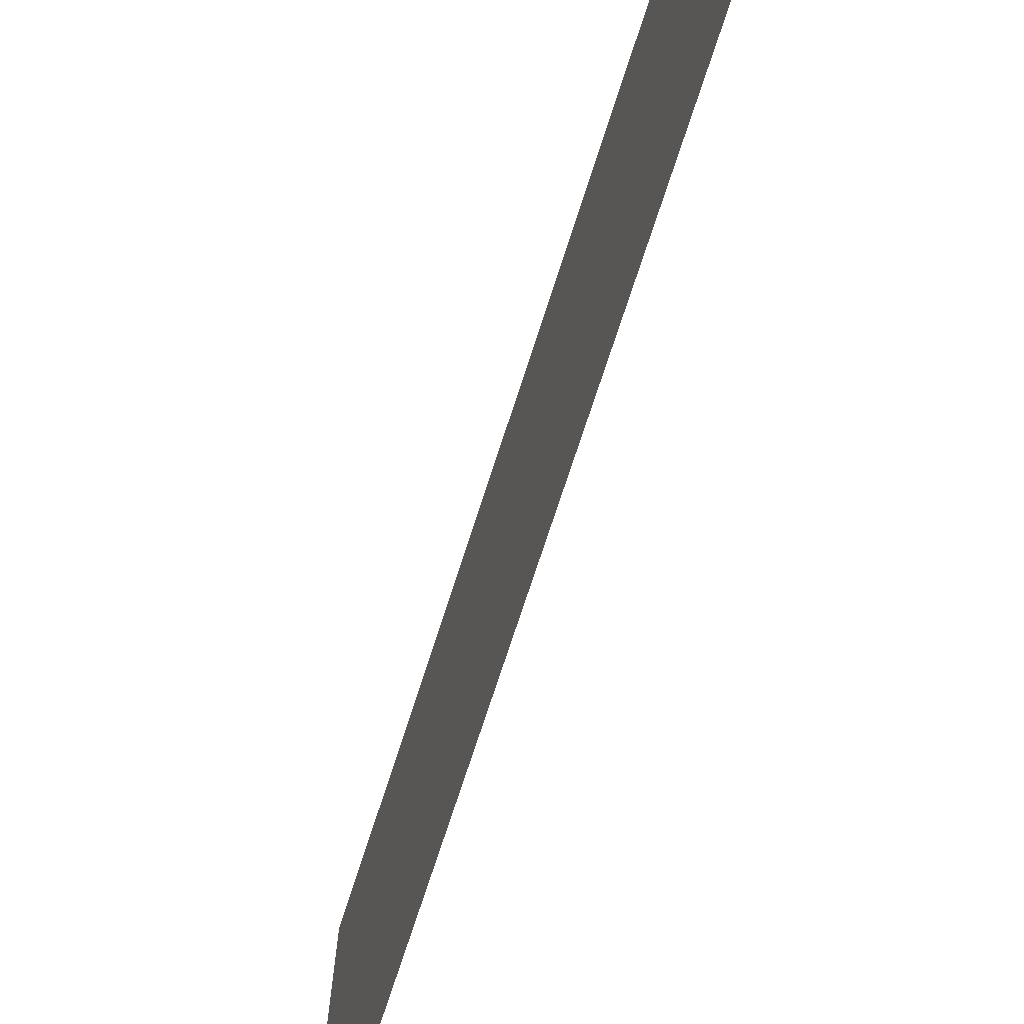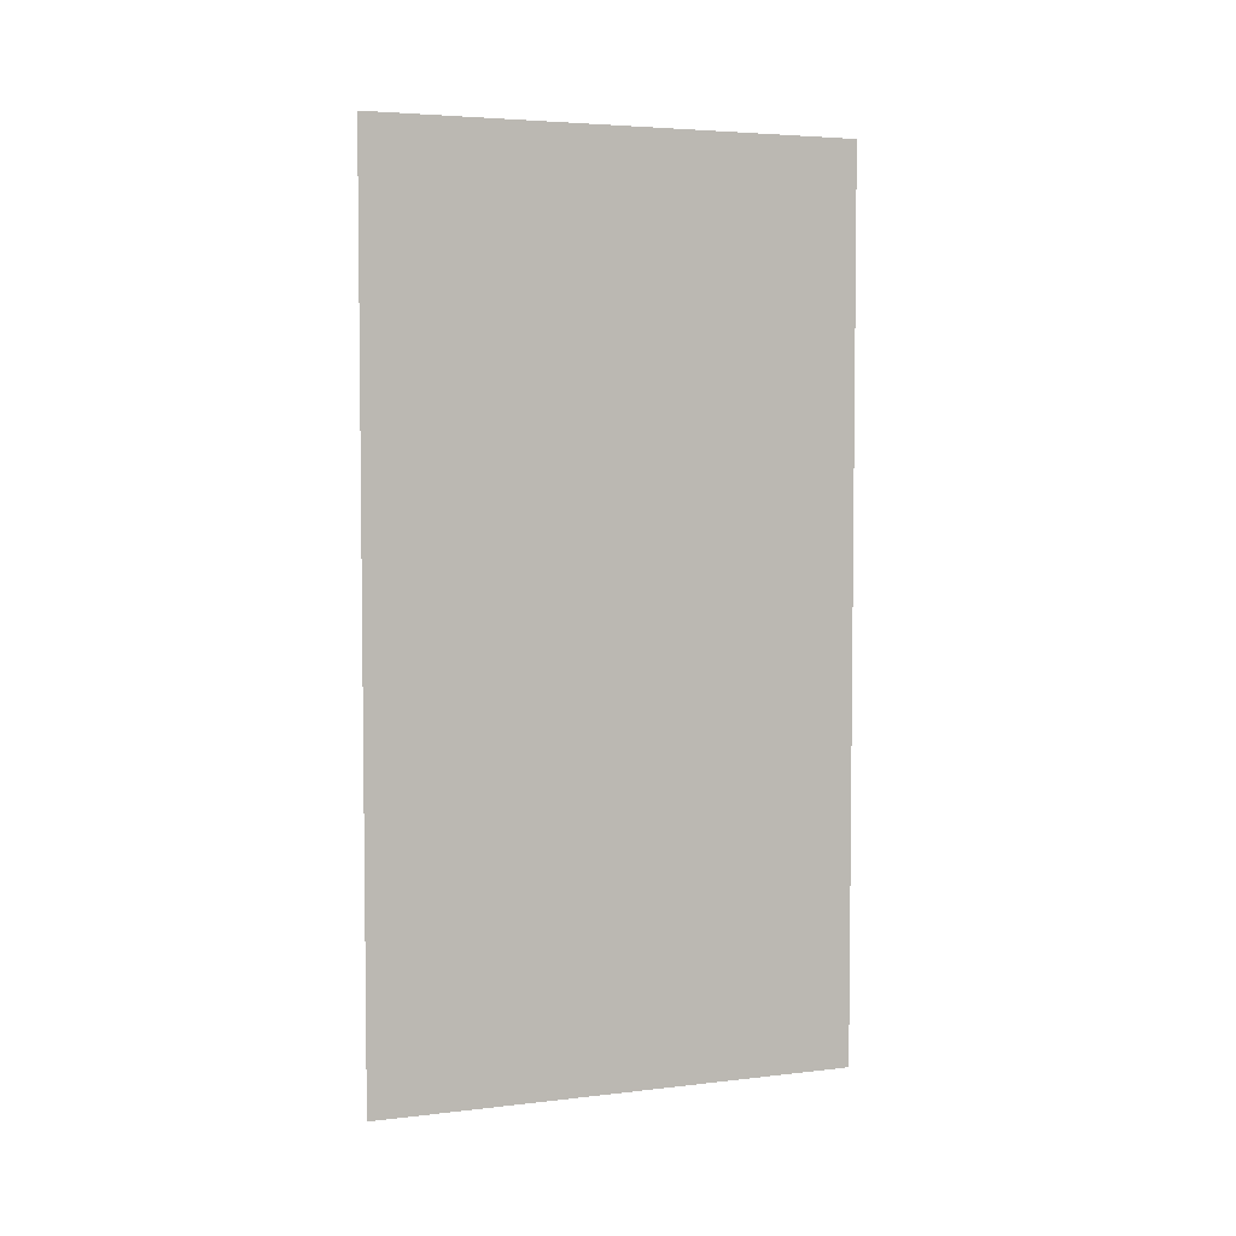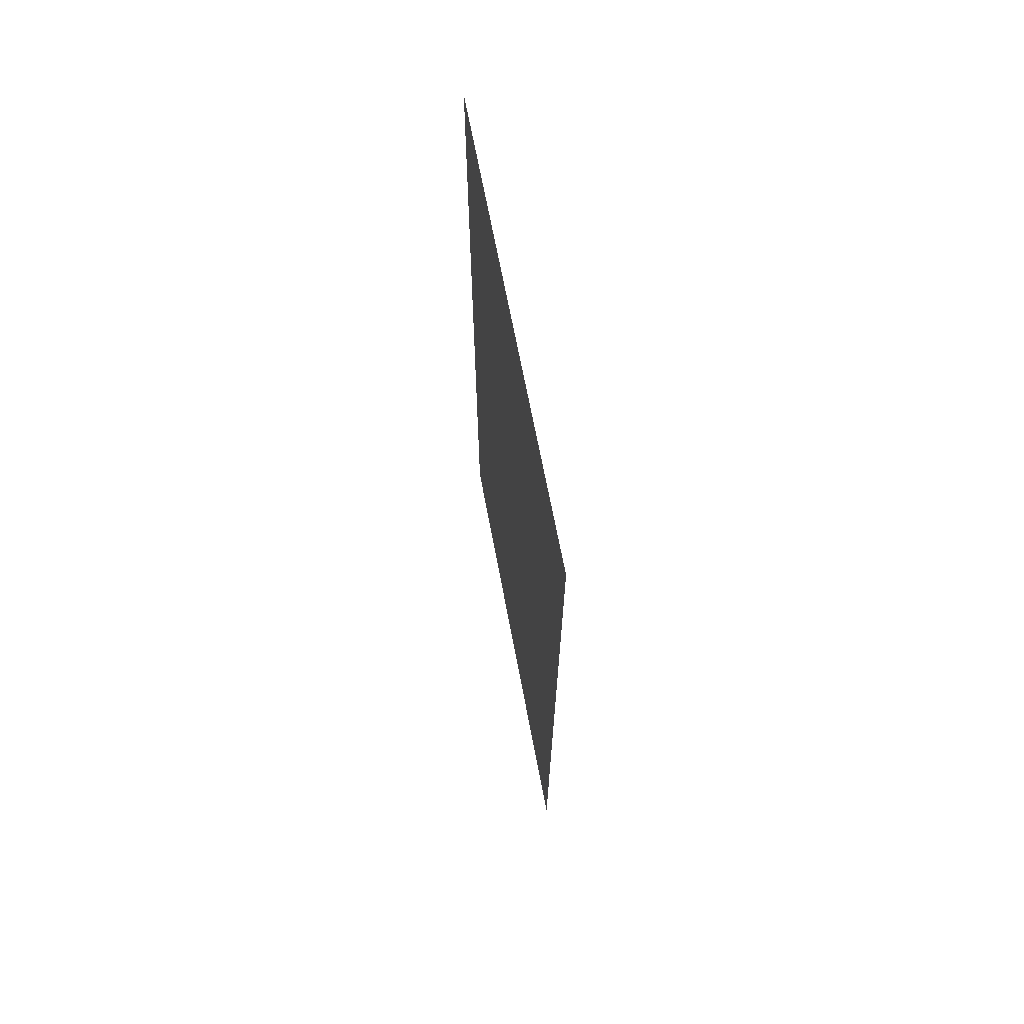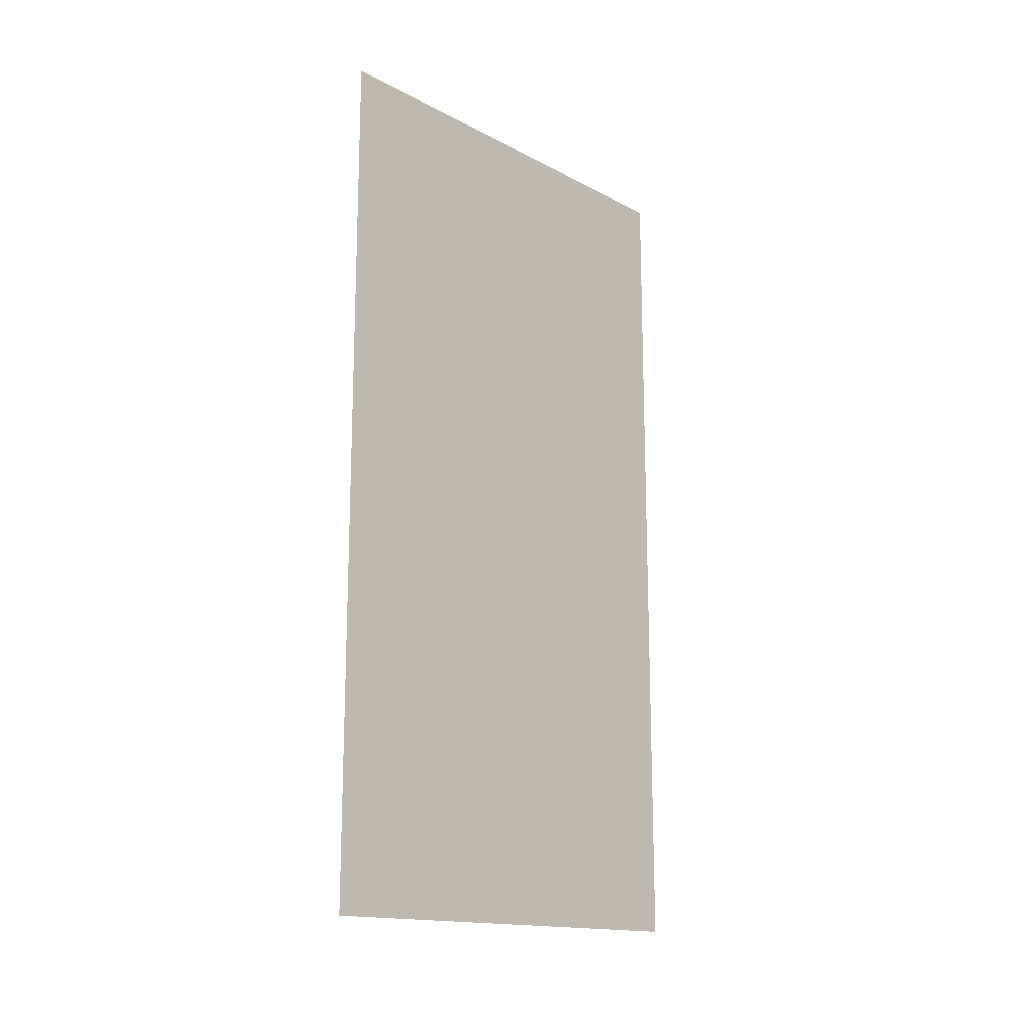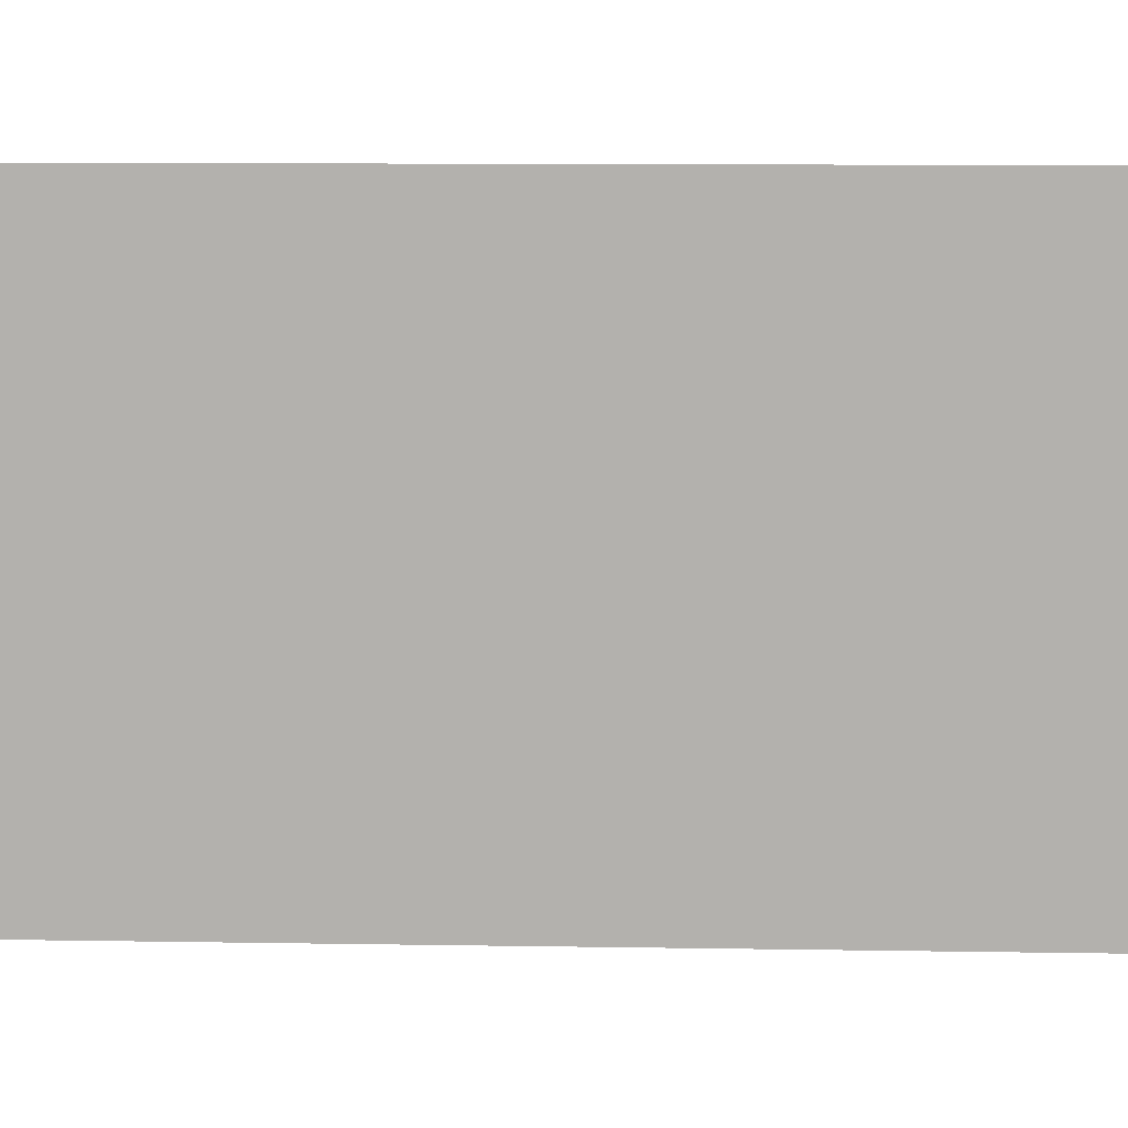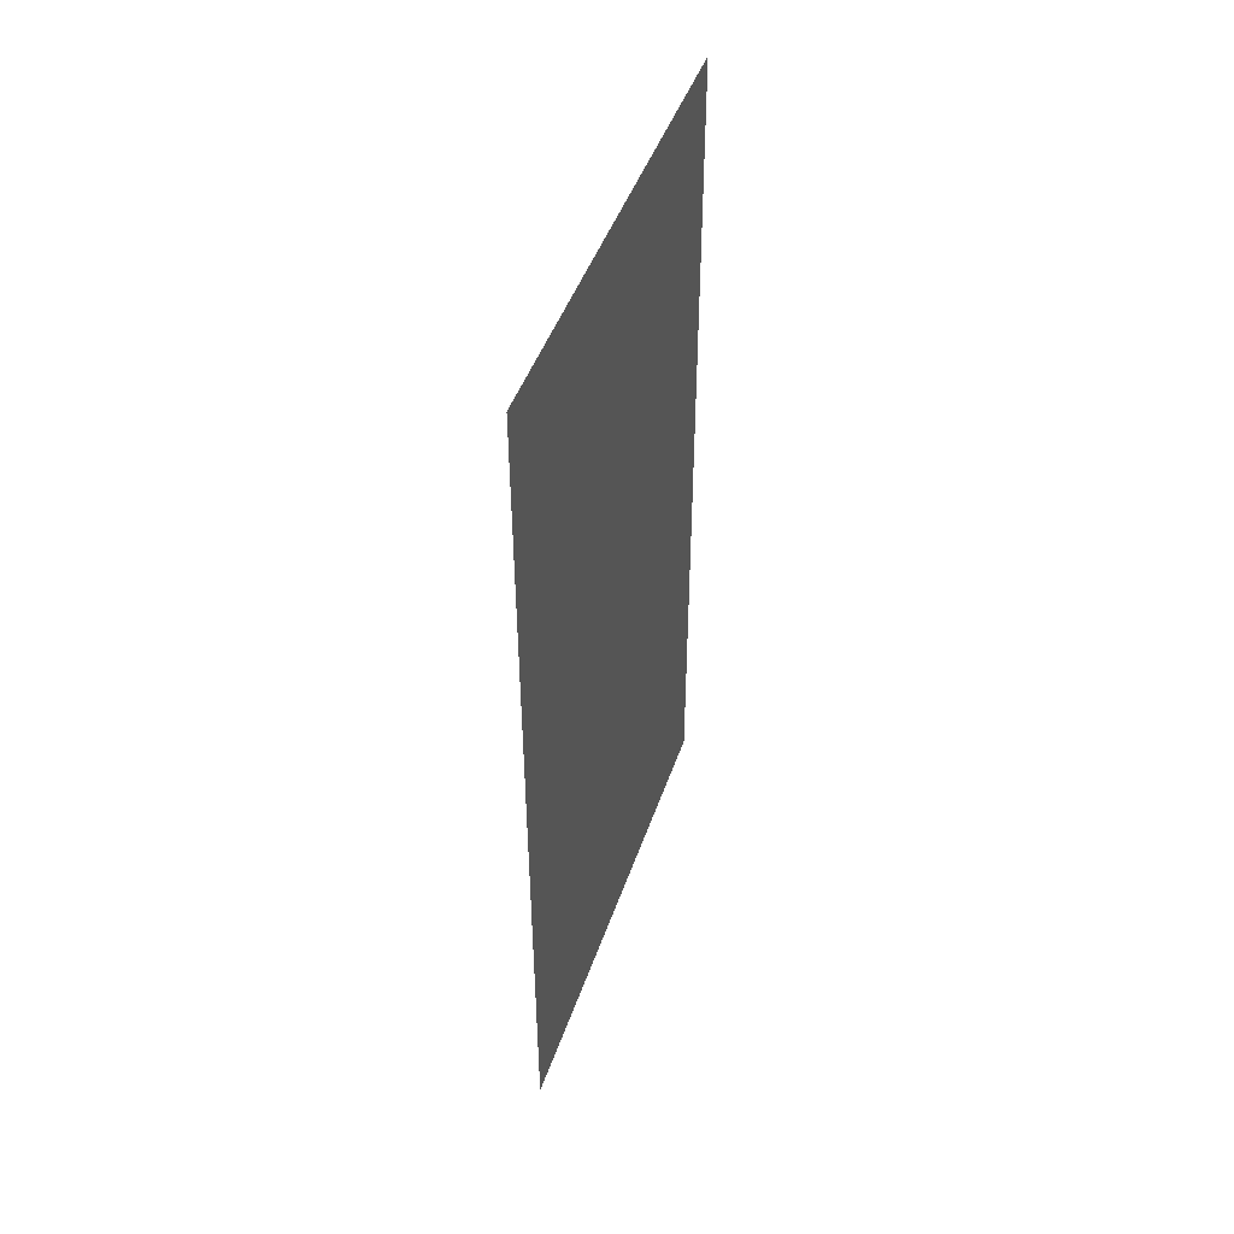
<metadata>
{"format":"obj","ext":"obj","renderer":"f3d","projection":"perspective","resolution":1024,"background":"white","views":[{"elev":-71.8,"azim":162.2,"up":"+Y"},{"elev":4.5,"azim":69.4,"up":"+Z"},{"elev":68.0,"azim":169.3,"up":"+Z"},{"elev":-15.8,"azim":42.7,"up":"+Z"},{"elev":10.4,"azim":92.4,"up":"+Y"},{"elev":46.4,"azim":18.6,"up":"+Z"}]}
</metadata>
<code>
o Plane.002
v 11.57 0.4611 -21.83
v 11.57 1.539 -21.83
v 11.57 0.4611 -19.83
v 11.57 1.539 -19.83
f 3 2 1
f 3 4 2

</code>
